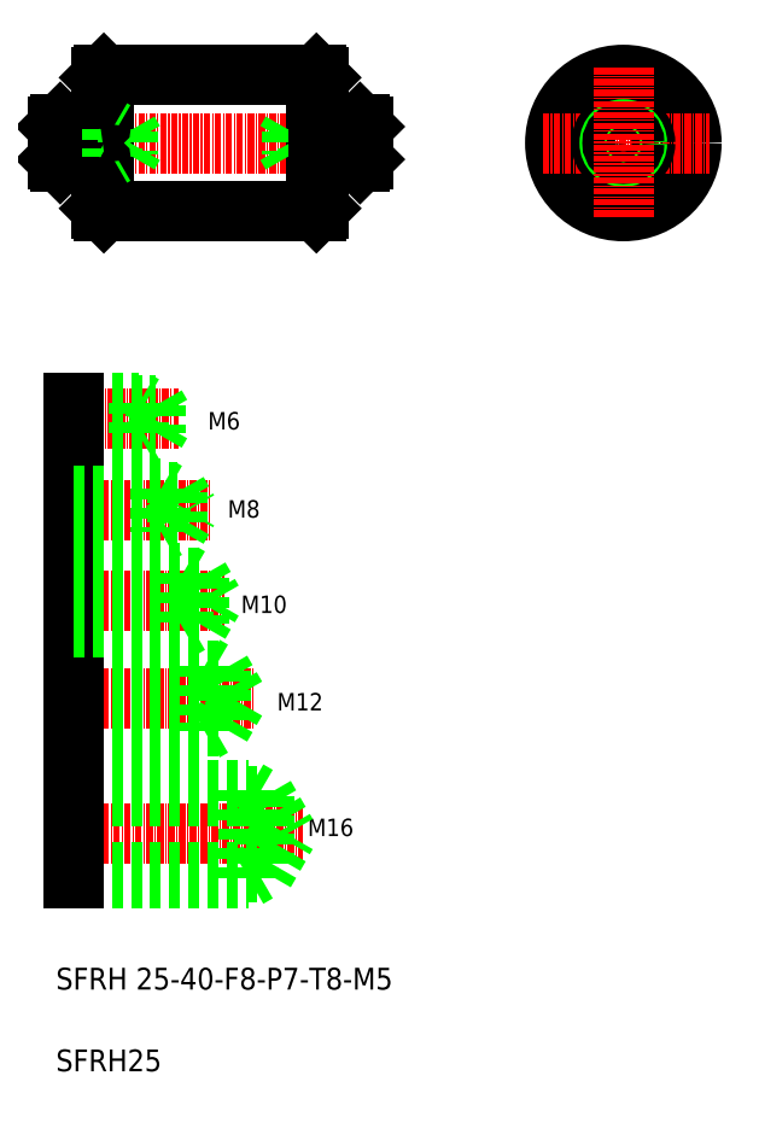
<metadata>
{"format":"dxf","ext":"dxf","renderer":"ezdxf+matplotlib","layout":"modelspace","background":"white","min_lineweight":24,"dpi":150}
</metadata>
<code>
0
SECTION
2
ENTITIES
0
LINE
8
0
10
208.9
20
223.8
30
0
11
209.4
21
223.3
31
0
0
LINE
8
0
10
208.9
20
198.8
30
0
11
209.4
21
199.3
31
0
0
LINE
8
0
10
217.4
20
213.8
30
0
11
207.4
21
213.8
31
0
0
LINE
8
0
10
217.4
20
213.4
30
0
11
204.4
21
213.4
31
0
0
LINE
8
0
10
217.4
20
208.8
30
0
11
207.4
21
208.8
31
0
0
LINE
8
0
10
217.4
20
209.2
30
0
11
204.4
21
209.2
31
0
0
TEXT
8
0
10
202.7
20
107.1
30
0
40
3.2
1
M12
72
     2
11
210.1
21
108.7
31
0
73
     2
0
TEXT
8
0
10
208.3
20
84.06
30
0
40
3.2
1
M16
72
     2
11
215.7
21
85.66
31
0
73
     2
0
LINE
8
CENTER
10
160.2
20
211.3
30
0
11
219.7
21
211.3
31
0
0
TEXT
8
0
10
161.1
20
55.89
30
0
40
4
1
SFRH 25-40-F8-P7-T8-M5
0
TEXT
8
0
10
161.1
20
40.89
30
0
40
4
1
SFRH25
0
LINE
8
CENTER
10
161.6
20
84.42
30
0
11
206.4
21
84.42
31
0
0
LINE
8
0
10
164.4
20
92.42
30
0
11
196.4
21
92.42
31
0
0
LINE
8
0
10
164.4
20
76.42
30
0
11
196.4
21
76.42
31
0
0
LINE
8
0
10
164.4
20
77.42
30
0
11
199.4
21
77.42
31
0
0
LINE
8
0
10
164.4
20
91.42
30
0
11
199.4
21
91.42
31
0
0
LINE
8
0
10
164.4
20
92.42
30
0
11
164.4
21
76.42
31
0
0
LINE
8
0
10
199.4
20
77.42
30
0
11
203.5
21
84.42
31
0
0
LINE
8
0
10
196.4
20
92.42
30
0
11
196.4
21
76.42
31
0
0
LINE
8
0
10
199.4
20
91.42
30
0
11
199.4
21
77.42
31
0
0
LINE
8
0
10
196.4
20
76.42
30
0
11
198.1
21
77.42
31
0
0
LINE
8
0
10
196.4
20
92.42
30
0
11
198.1
21
91.42
31
0
0
LINE
8
0
10
199.4
20
91.42
30
0
11
203.5
21
84.42
31
0
0
LINE
8
CENTER
10
161.6
20
109.3
30
0
11
197.4
21
109.3
31
0
0
LINE
8
CENTER
10
161.6
20
127.3
30
0
11
192
21
127.3
31
0
0
LINE
8
CENTER
10
161.6
20
143.8
30
0
11
189.5
21
143.8
31
0
0
LINE
8
CENTER
10
162.6
20
160.6
30
0
11
183.6
21
160.6
31
0
0
LINE
8
0
10
164.4
20
132.3
30
0
11
164.4
21
122.3
31
0
0
LINE
8
0
10
187.4
20
131.5
30
0
11
187.4
21
123
31
0
0
LINE
8
0
10
184.4
20
132.3
30
0
11
184.4
21
122.3
31
0
0
LINE
8
0
10
187.4
20
131.5
30
0
11
189.9
21
127.3
31
0
0
LINE
8
0
10
164.4
20
123
30
0
11
187.4
21
123
31
0
0
LINE
8
0
10
164.4
20
103.3
30
0
11
188.4
21
103.3
31
0
0
LINE
8
0
10
164.4
20
104.2
30
0
11
191.4
21
104.2
31
0
0
LINE
8
0
10
164.4
20
115.3
30
0
11
188.4
21
115.3
31
0
0
LINE
8
0
10
164.4
20
114.4
30
0
11
191.4
21
114.4
31
0
0
LINE
8
0
10
164.4
20
115.3
30
0
11
164.4
21
103.3
31
0
0
LINE
8
0
10
164.4
20
122.3
30
0
11
184.4
21
122.3
31
0
0
LINE
8
0
10
184.4
20
122.3
30
0
11
185.7
21
123
31
0
0
LINE
8
0
10
188.4
20
115.3
30
0
11
188.4
21
103.3
31
0
0
LINE
8
0
10
188.4
20
115.3
30
0
11
189.9
21
114.4
31
0
0
LINE
8
0
10
191.4
20
114.4
30
0
11
191.4
21
104.2
31
0
0
LINE
8
0
10
191.4
20
104.2
30
0
11
194.4
21
109.3
31
0
0
LINE
8
0
10
188.4
20
103.3
30
0
11
189.9
21
104.2
31
0
0
LINE
8
0
10
191.4
20
114.4
30
0
11
194.4
21
109.3
31
0
0
TEXT
8
0
10
196.6
20
125
30
0
40
3.2
1
M10
72
     2
11
203.5
21
126.6
31
0
73
     2
0
LINE
8
0
10
187.4
20
123
30
0
11
189.9
21
127.3
31
0
0
LINE
8
0
10
164.4
20
131.5
30
0
11
187.4
21
131.5
31
0
0
LINE
8
0
10
180.4
20
147.8
30
0
11
181.5
21
147.2
31
0
0
LINE
8
0
10
164.4
20
147.8
30
0
11
164.4
21
139.8
31
0
0
LINE
8
0
10
180.4
20
147.8
30
0
11
180.4
21
139.8
31
0
0
LINE
8
0
10
164.4
20
147.2
30
0
11
183.4
21
147.2
31
0
0
LINE
8
0
10
164.4
20
140.5
30
0
11
183.4
21
140.5
31
0
0
LINE
8
0
10
164.4
20
139.8
30
0
11
180.4
21
139.8
31
0
0
LINE
8
0
10
164.4
20
132.3
30
0
11
184.4
21
132.3
31
0
0
LINE
8
0
10
184.4
20
132.3
30
0
11
185.7
21
131.5
31
0
0
LINE
8
0
10
183.4
20
147.2
30
0
11
183.4
21
140.5
31
0
0
LINE
8
0
10
183.4
20
140.5
30
0
11
185.4
21
143.8
31
0
0
LINE
8
0
10
180.4
20
139.8
30
0
11
181.5
21
140.5
31
0
0
LINE
8
0
10
183.4
20
147.2
30
0
11
185.4
21
143.8
31
0
0
LINE
8
0
10
164.4
20
163.1
30
0
11
179.4
21
163.1
31
0
0
LINE
8
0
10
164.4
20
163.6
30
0
11
176.4
21
163.6
31
0
0
LINE
8
0
10
164.4
20
158.1
30
0
11
179.4
21
158.1
31
0
0
LINE
8
0
10
164.4
20
157.6
30
0
11
176.4
21
157.6
31
0
0
LINE
8
0
10
164.4
20
147.8
30
0
11
180.4
21
147.8
31
0
0
LINE
8
0
10
164.4
20
163.6
30
0
11
164.4
21
157.6
31
0
0
LINE
8
0
10
179.4
20
158.1
30
0
11
180.9
21
160.6
31
0
0
LINE
8
0
10
179.4
20
163.1
30
0
11
180.9
21
160.6
31
0
0
LINE
8
0
10
176.4
20
163.6
30
0
11
176.4
21
157.6
31
0
0
LINE
8
0
10
179.4
20
163.1
30
0
11
179.4
21
158.1
31
0
0
LINE
8
0
10
176.4
20
157.6
30
0
11
177.3
21
158.1
31
0
0
LINE
8
0
10
176.4
20
163.6
30
0
11
177.3
21
163.1
31
0
0
TEXT
8
0
10
193.2
20
142.5
30
0
40
3.2
1
M8
72
     2
11
198.6
21
144.1
31
0
73
     2
0
TEXT
8
0
10
189.6
20
158.7
30
0
40
3.2
1
M6
72
     2
11
194.9
21
160.3
31
0
73
     2
0
LINE
8
0
10
161.9
20
214.8
30
0
11
169.2
21
214.8
31
0
0
LINE
8
0
10
161.9
20
207.8
30
0
11
169.2
21
207.8
31
0
0
LINE
8
0
10
161.4
20
213.8
30
0
11
171.4
21
213.8
31
0
0
LINE
8
0
10
161.4
20
208.8
30
0
11
171.4
21
208.8
31
0
0
LINE
8
0
10
161.4
20
213.4
30
0
11
174.4
21
213.4
31
0
0
LINE
8
0
10
161.4
20
209.2
30
0
11
174.4
21
209.2
31
0
0
LINE
8
0
10
161.4
20
214.3
30
0
11
161.4
21
208.3
31
0
0
LINE
8
0
10
161.9
20
214.8
30
0
11
161.9
21
207.8
31
0
0
LINE
8
0
10
161.4
20
213.8
30
0
11
161.4
21
209.8
31
0
0
LINE
8
0
10
161.4
20
208.3
30
0
11
161.9
21
207.8
31
0
0
LINE
8
0
10
161.4
20
214.3
30
0
11
161.9
21
214.8
31
0
0
LINE
8
0
10
169.9
20
223.8
30
0
11
208.9
21
223.8
31
0
0
LINE
8
0
10
169.9
20
198.8
30
0
11
208.9
21
198.8
31
0
0
LINE
8
0
10
169.4
20
223.3
30
0
11
169.4
21
199.3
31
0
0
LINE
8
0
10
169.9
20
223.8
30
0
11
169.9
21
198.8
31
0
0
LINE
8
0
10
171.4
20
213.8
30
0
11
171.4
21
208.8
31
0
0
LINE
8
0
10
174.4
20
213.4
30
0
11
174.4
21
209.2
31
0
0
LINE
8
0
10
174.4
20
213.4
30
0
11
175.6
21
211.3
31
0
0
LINE
8
0
10
174.4
20
209.2
30
0
11
175.6
21
211.3
31
0
0
LINE
8
0
10
169.4
20
199.3
30
0
11
169.9
21
198.8
31
0
0
LINE
8
0
10
171.4
20
208.8
30
0
11
172
21
209.1
31
0
0
ARC
8
0
10
169.2
20
207.6
30
0
40
0.2
50
0
51
90
0
LINE
8
0
10
171.4
20
213.8
30
0
11
172
21
213.4
31
0
0
ARC
8
0
10
169.2
20
215
30
0
40
0.2
50
270
51
0
0
LINE
8
0
10
169.4
20
223.3
30
0
11
169.9
21
223.8
31
0
0
LINE
8
0
10
208.9
20
223.8
30
0
11
208.9
21
198.8
31
0
0
LINE
8
0
10
204.4
20
213.4
30
0
11
204.4
21
209.2
31
0
0
LINE
8
0
10
204.4
20
213.4
30
0
11
203.2
21
211.3
31
0
0
LINE
8
0
10
207.4
20
213.8
30
0
11
207.4
21
208.8
31
0
0
LINE
8
0
10
204.4
20
209.2
30
0
11
203.2
21
211.3
31
0
0
LINE
8
0
10
207.4
20
208.8
30
0
11
206.8
21
209.1
31
0
0
LINE
8
0
10
207.4
20
213.8
30
0
11
206.8
21
213.4
31
0
0
CIRCLE
8
0
10
265.2
20
211.3
30
0
40
12.5
0
LINE
8
CENTER
10
250.4
20
211.3
30
0
11
281
21
211.3
31
0
0
LINE
8
0
10
217.4
20
214.3
30
0
11
217.4
21
208.3
31
0
0
LINE
8
0
10
209.4
20
223.3
30
0
11
209.4
21
199.3
31
0
0
LINE
8
0
10
216.9
20
214.8
30
0
11
216.9
21
207.8
31
0
0
LINE
8
0
10
209.6
20
207.8
30
0
11
216.9
21
207.8
31
0
0
ARC
8
0
10
209.6
20
207.6
30
0
40
0.2
50
90
51
180
0
LINE
8
0
10
216.9
20
207.8
30
0
11
217.4
21
208.3
31
0
0
LINE
8
0
10
217.4
20
211.3
30
0
11
217.4
21
211.3
31
0
0
LINE
8
0
10
217.4
20
212.8
30
0
11
217.4
21
212.8
31
0
0
LINE
8
0
10
209.6
20
214.8
30
0
11
216.9
21
214.8
31
0
0
ARC
8
0
10
209.6
20
215
30
0
40
0.2
50
180
51
270
0
LINE
8
0
10
216.9
20
214.8
30
0
11
217.4
21
214.3
31
0
0
CIRCLE
8
0
10
265.2
20
211.3
30
0
40
4
0
CIRCLE
8
0
10
265.2
20
211.3
30
0
40
2.5
0
CIRCLE
8
0
10
265.2
20
211.3
30
0
40
2
0
LINE
8
CENTER
10
265.2
20
225
30
0
11
265.2
21
197.4
31
0
0
ENDSEC
0
EOF

</code>
